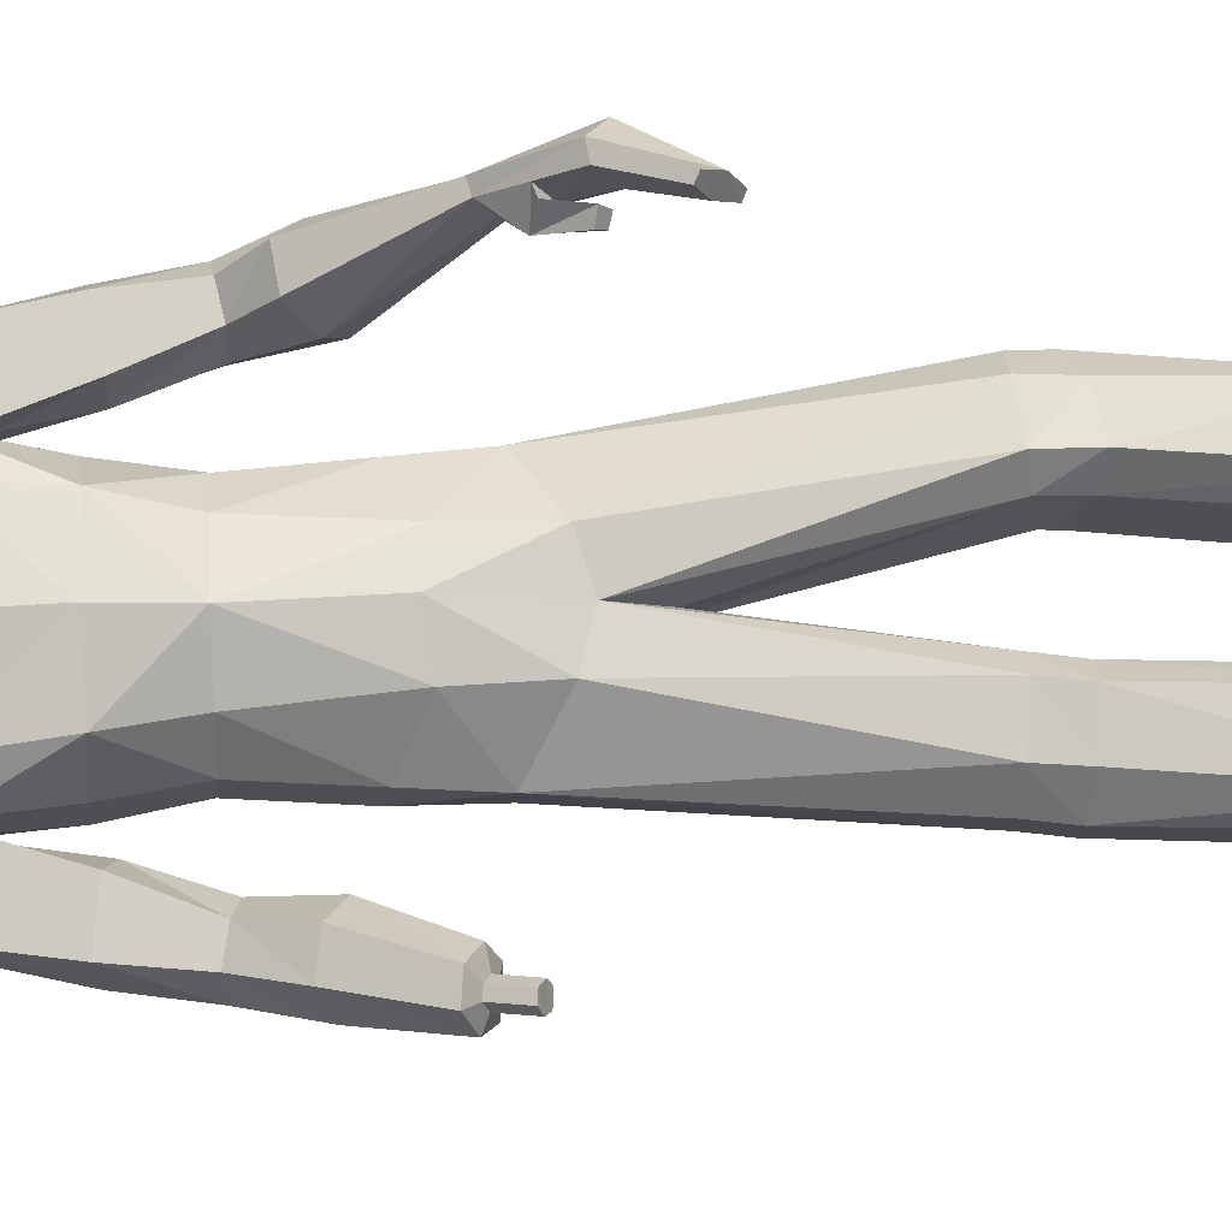
<metadata>
{"format":"obj","ext":"obj","renderer":"f3d","projection":"perspective","resolution":1024,"background":"white","views":[{"elev":73.8,"azim":-93.0,"up":"+Z"}]}
</metadata>
<code>
o MilkShape3D_Mesh
v 0.005811 0.8016 0.1682
v 0.0183 0.8069 0.1699
v 0.007477 0.8097 0.186
v 0.004618 0.8097 0.1858
v 0.03335 0.7442 0.1531
v 0.03942 0.7902 0.1601
v 0.00615 0.741 0.1595
v 0.005245 0.8597 0.18
v 0.00819 0.8597 0.1802
v 0.0114 0.8533 0.1786
v 0.04362 0.8477 0.1675
v 0.04874 0.8194 0.165
v 0.06391 0.8382 0.1612
v 0.06909 0.874 0.15
v 0.04571 0.8673 0.166
v 0.04273 0.8782 0.179
v 0.004965 0.8898 0.186
v 0.05417 0.917 0.1693
v 0.005703 0.9314 0.1781
v 0.01037 0.7441 0.09959
v 0.03764 0.7447 0.1016
v 0.007749 0.682 0.09236
v 0.05511 0.7174 0.08112
v 0.05437 0.9495 0.1538
v 0.007213 0.9613 0.1585
v 0.07072 0.8084 0.06257
v 0.06235 0.7981 0.1196
v 0.06416 0.7849 0.05871
v 0.0811 0.7359 0.00489
v 0.09482 0.9029 0.07098
v 0.08441 0.8876 0.08953
v 0.09626 0.8834 0.0493
v 0.0848 0.8484 0.08137
v 0.09526 0.8413 0.06087
v 0.08704 0.8414 0.06029
v 0.07854 0.8539 0.1232
v 0.07881 0.8705 0.03377
v 0.08804 0.8834 0.04872
v 0.07475 0.9065 0.02857
v 0.0866 0.903 0.0704
v 0.06967 0.9665 0.05244
v 0.06867 0.9723 0.1063
v 0.04892 0.7944 0.02331
v 0.04854 0.8177 0.03012
v 0.04879 0.8457 0.02838
v 0.05425 0.8477 0.03603
v 0.0169 0.8717 0.01481
v 0.01797 0.9117 0.00211
v 0.01746 0.9588 0.01234
v 0.01582 0.9909 0.03773
v 0.01119 0.9953 0.1041
v 0.01679 0.8474 0.01478
v 0.01679 0.8177 0.01281
v 0.01749 0.7939 0.001313
v 0.0894 0.7287 -0.03037
v 0.02562 0.7207 -0.05225
v 0.01963 0.7593 -0.03134
v 0.001759 0.8097 0.1856
v -0.006739 0.807 0.1681
v -0.01985 0.7444 0.1493
v -0.02643 0.7905 0.1555
v 0.002301 0.8598 0.1798
v -0.000709 0.8534 0.1778
v -0.0311 0.848 0.1622
v -0.03608 0.8198 0.159
v -0.05041 0.8387 0.1532
v -0.05366 0.8746 0.1414
v -0.03279 0.8676 0.1604
v -0.03155 0.8785 0.1737
v -0.04119 0.9174 0.1626
v -0.0169 0.7449 0.09777
v -0.03472 0.7185 0.07031
v -0.03893 0.9499 0.1473
v -0.04341 0.7986 0.1122
v -0.04364 0.8089 0.05454
v -0.03682 0.7854 0.05162
v -0.04145 0.7374 -0.009847
v -0.0664 0.8841 0.03788
v -0.06024 0.8882 0.07937
v -0.06783 0.9037 0.05956
v -0.0674 0.8421 0.04945
v -0.05985 0.8491 0.07122
v -0.05918 0.842 0.05003
v -0.05944 0.8546 0.1135
v -0.05818 0.8841 0.03846
v -0.04707 0.8711 0.02494
v -0.042 0.9071 0.02038
v -0.05961 0.9036 0.06014
v -0.03977 0.967 0.04476
v -0.04625 0.9728 0.09824
v -0.01669 0.7947 0.01871
v -0.01706 0.818 0.02552
v -0.02327 0.8481 0.03058
v -0.01682 0.846 0.02378
v -0.04132 0.7303 -0.04609
v 0.331 0.01054 0.2662
v 0.3357 0.109 0.1798
v 0.316 0.104 0.1806
v 0.3622 -0.01137 0.2267
v 0.3494 0.09211 0.1517
v 0.3009 -0.01734 0.2236
v 0.3036 0.03432 0.1898
v 0.3137 0.07409 0.136
v 0.3212 -0.04334 0.1812
v 0.3466 0.07945 0.1365
v 0.3506 -0.03899 0.1815
v 0.2832 -0.07907 0.3041
v 0.3065 0.007686 0.2648
v 0.2717 -0.07288 0.2998
v 0.2702 -0.08881 0.2657
v 0.292 -0.102 0.2751
v 0.2791 -0.113 0.2345
v 0.2899 -0.1184 0.2382
v 0.3101 0.05537 0.2258
v 0.2648 -0.004792 0.2252
v 0.2789 0.002291 0.2497
v 0.2601 0.006945 0.2407
v 0.2804 -0.009564 0.2302
v 0.2751 0.05869 0.1943
v 0.3121 0.09638 0.1704
v 0.3091 0.08409 0.1519
v 0.2806 0.04405 0.1822
v 0.2951 0.05031 0.2253
v 0.2211 0.6636 0.05082
v 0.2642 0.6239 -0.01019
v 0.2225 0.6706 0.00067
v 0.2536 0.6219 0.07009
v 0.2916 0.5334 0.02148
v 0.2741 0.543 0.06928
v 0.2821 0.5503 -0.01731
v 0.1865 0.6331 -0.03635
v 0.1839 0.6927 -0.008361
v 0.1755 0.6712 0.05933
v 0.1701 0.6237 0.09943
v 0.17 0.5553 0.09348
v 0.1867 0.5741 -0.04377
v 0.1869 0.5135 0.05856
v 0.1792 0.536 -0.001746
v 0.1929 0.516 0.008437
v 0.1977 0.518 -0.03065
v 0.2929 0.4279 0.0716
v 0.2185 0.4181 0.06212
v 0.2105 0.4184 0.00216
v 0.3173 0.4338 0.01614
v 0.231 0.4233 -0.04113
v 0.3032 0.4327 -0.03193
v 0.3066 0.3249 0.05303
v 0.2638 0.3165 0.04742
v 0.247 0.3172 -0.000923
v 0.335 0.3302 0.01061
v 0.2572 0.3207 -0.03565
v 0.3294 0.3294 -0.02649
v 0.3194 0.2748 0.1002
v 0.2677 0.2675 0.09891
v 0.2462 0.2362 0.05158
v 0.3522 0.2478 0.05659
v 0.2575 0.2144 0.0162
v 0.3442 0.2222 0.0212
v -0.3467 0.07779 0.08111
v -0.3262 0.08189 0.09953
v -0.341 0.08358 0.09697
v -0.3163 0.07503 0.08594
v -0.3395 0.07151 0.06873
v -0.32 0.06968 0.07191
v -0.3173 0.1259 0.08488
v -0.3321 0.1276 0.08232
v -0.3378 0.1218 0.06646
v -0.3074 0.119 0.07129
v -0.3306 0.1155 0.05408
v -0.3111 0.1137 0.05726
v -0.3055 0.1404 0.1065
v -0.3425 0.1446 0.1001
v -0.3568 0.1301 0.06041
v -0.2806 0.1232 0.07249
v -0.3387 0.1144 0.02945
v -0.29 0.1098 0.03741
v 0.1587 -0.9811 -0.02286
v 0.1394 -0.9707 -0.07476
v 0.2382 -0.9787 -0.03473
v 0.2559 -0.9638 -0.1089
v 0.1492 -0.9351 -0.2469
v 0.236 -0.9331 -0.2565
v 0.1954 -0.9293 -0.2756
v 0.159 -0.8604 -0.1636
v 0.1342 -0.7117 -0.08257
v 0.1143 -0.705 -0.1113
v 0.1476 -0.8521 -0.1982
v 0.196 -0.8539 -0.1663
v 0.1925 -0.7036 -0.08745
v 0.2054 -0.8393 -0.2074
v 0.2055 -0.6885 -0.1271
v 0.1111 -0.6878 -0.179
v 0.1767 -0.8401 -0.227
v 0.2018 -0.6738 -0.1812
v 0.1593 -0.6781 -0.1934
v 0.1567 -0.9568 -0.01797
v 0.1375 -0.9464 -0.06988
v 0.2362 -0.9544 -0.02985
v 0.2539 -0.9392 -0.1055
v 0.1478 -0.9134 -0.2425
v 0.2346 -0.9114 -0.2522
v 0.194 -0.9076 -0.2712
v -0.212 -0.9889 0.08149
v -0.1133 -0.986 0.04076
v -0.1325 -0.9897 0.09358
v -0.2297 -0.9836 0.005992
v -0.123 -0.9728 -0.1345
v -0.2099 -0.9721 -0.1443
v -0.1692 -0.9707 -0.1637
v -0.08813 -0.7232 -0.05206
v -0.108 -0.7219 -0.02257
v -0.1329 -0.8869 -0.0608
v -0.1214 -0.8882 -0.09633
v -0.1663 -0.7154 -0.02946
v -0.1699 -0.8814 -0.06512
v -0.1793 -0.7115 -0.07173
v -0.1793 -0.8783 -0.1086
v -0.08492 -0.7247 -0.1219
v -0.1506 -0.8844 -0.1273
v -0.1756 -0.7118 -0.1277
v -0.1331 -0.7193 -0.1384
v -0.1305 -0.965 0.09531
v -0.1113 -0.9613 0.04249
v -0.2101 -0.9642 0.08322
v -0.2278 -0.9588 0.006201
v -0.1217 -0.9507 -0.1329
v -0.2085 -0.95 -0.1428
v -0.1678 -0.9486 -0.1622
v 0.007837 0.01707 0.04563
v 0.07352 0.03601 0.05657
v 0.01308 0.1624 0.07707
v 0.07742 0.1526 0.06492
v 0.1609 0.08928 0.000657
v 0.1536 0.1932 0.009112
v 0.1607 0.09231 -0.09074
v 0.1634 0.2027 -0.0519
v 0.07462 -0.3455 0.06063
v 0.01044 -0.04893 0.004552
v 0.1043 -0.3407 0.09492
v 0.175 -0.3339 0.08156
v 0.2109 -0.3332 0.03625
v 0.01825 -0.01717 -0.0928
v 0.06982 -0.3552 -0.02079
v 0.2053 -0.3398 -0.02908
v 0.1095 -0.4108 0.07353
v 0.07977 -0.4007 0.03646
v 0.1774 -0.4014 0.05939
v 0.2161 -0.3805 0.01812
v 0.07497 -0.3805 -0.043
v 0.2105 -0.3632 -0.04524
v 0.118 -0.7063 -0.05594
v 0.08835 -0.6968 -0.09657
v 0.2052 -0.695 -0.06289
v 0.2246 -0.6738 -0.119
v 0.08355 -0.6724 -0.1923
v 0.2191 -0.6531 -0.1954
v 0.1373 -0.742 -0.07368
v 0.2336 -0.7229 -0.1742
v 0.2556 -0.7781 -0.1046
v 0.09194 -0.7748 -0.05631
v 0.06997 -0.7485 -0.1527
v -0.05841 0.03716 0.04637
v -0.06154 0.1538 0.05417
v -0.1353 0.09184 -0.02225
v -0.1275 0.1957 -0.01262
v -0.1277 0.2052 -0.07441
v -0.1209 0.09475 -0.1125
v -0.04846 -0.3344 0.02454
v -0.07815 -0.3327 0.05913
v -0.1489 -0.3247 0.04644
v -0.1847 -0.32 0.001368
v -0.04366 -0.3367 -0.05742
v -0.1792 -0.3206 -0.06429
v -0.0833 -0.3902 0.04714
v -0.05361 -0.3904 0.008715
v -0.1513 -0.385 0.031
v -0.1899 -0.3758 -0.01438
v -0.04881 -0.3922 -0.07326
v -0.1843 -0.3762 -0.08005
v -0.09188 -0.7096 0.001636
v -0.06219 -0.7113 -0.04005
v -0.1791 -0.7005 -0.0081
v -0.1985 -0.6952 -0.06786
v -0.05739 -0.7135 -0.1388
v -0.1929 -0.6957 -0.147
v -0.1111 -0.7488 -0.005881
v -0.2075 -0.7573 -0.1078
v -0.2294 -0.7918 -0.02598
v -0.06578 -0.7757 0.01965
v -0.04381 -0.7761 -0.08023
v 0.02193 0.0815 -0.1294
v 0.01308 0.1905 -0.09724
v 0.09658 0.08881 -0.117
v 0.08774 0.2002 -0.08348
v 0.1419 -0.3503 -0.04065
v 0.147 -0.3688 -0.05978
v 0.1556 -0.659 -0.2127
v 0.1924 -0.7203 -0.2393
v 0.1194 -0.6908 -0.2345
v -0.05361 0.09011 -0.1286
v -0.04811 0.2014 -0.09398
v -0.1157 -0.33 -0.07675
v -0.1209 -0.3855 -0.09255
v -0.1295 -0.7061 -0.1621
v -0.1663 -0.7722 -0.1712
v -0.09325 -0.7425 -0.1746
v 0.006515 0.3342 0.09819
v 0.09267 0.3337 0.06955
v 0.11 0.4353 0.1058
v 0.005477 0.4395 0.1234
v 0.1174 0.5525 0.1214
v 0.001303 0.5627 0.1337
v 0.1248 0.6391 0.09203
v 0.1433 0.3356 0.02067
v 0.1599 0.4422 0.03123
v 0.1289 0.7024 0.05637
v -0.07421 0.3352 0.05665
v -0.09519 0.4371 0.08997
v -0.1088 0.5553 0.09421
v -0.1069 0.642 0.06418
v -0.1167 0.3379 0.00057
v -0.1329 0.4447 0.008583
v -0.1532 0.5593 0.05462
v -0.153 0.6277 0.06057
v -0.1476 0.6752 0.02047
v -0.1009 0.7052 0.02874
v -0.1453 0.5388 -0.02684
v -0.1392 0.6967 -0.04722
v -0.1641 0.5253 0.03609
v 0.153 0.3421 -0.0383
v 0.1711 0.448 -0.04689
v 0.08755 0.3404 -0.06539
v 0.08923 0.4475 -0.07504
v 0.09581 0.5818 -0.07958
v 0.09544 0.6362 -0.07094
v 0.09391 0.6956 -0.05209
v 0.02036 0.3275 -0.08163
v 0.02112 0.4336 -0.07959
v 0.02745 0.5717 -0.0828
v 0.02756 0.6304 -0.0777
v 0.0265 0.6881 -0.0629
v -0.117 0.3444 -0.05918
v -0.1318 0.4506 -0.07031
v -0.1364 0.5781 -0.08263
v -0.04829 0.3416 -0.07589
v -0.04662 0.4487 -0.08555
v -0.03946 0.5835 -0.09585
v -0.1366 0.6371 -0.07521
v -0.03983 0.6379 -0.08721
v -0.04136 0.6973 -0.06836
v -0.1582 0.519 -0.01372
v -0.1788 0.6699 -0.05446
v -0.2186 0.6219 -0.06677
v -0.1895 0.6717 -0.004976
v -0.2272 0.634 0.01285
v -0.2502 0.5561 0.02063
v -0.2563 0.5383 -0.02759
v -0.2374 0.5481 -0.06533
v -0.1536 0.5141 -0.05255
v -0.2736 0.4432 0.03798
v -0.1996 0.4319 0.04822
v -0.1778 0.4218 -0.007287
v -0.2842 0.4393 -0.02187
v -0.1874 0.419 -0.05437
v -0.2592 0.4299 -0.06431
v -0.2869 0.3385 0.03447
v -0.2442 0.3294 0.04071
v -0.2166 0.3216 -0.001657
v -0.3043 0.3364 -0.01374
v -0.2183 0.3189 -0.03789
v -0.2902 0.329 -0.04773
v -0.3095 0.2617 0.06704
v -0.2588 0.2532 0.0764
v -0.2264 0.2311 0.03012
v -0.3308 0.2448 0.01265
v -0.2288 0.217 -0.01049
v -0.3144 0.2263 -0.02427
f 1 2 3
f 4 1 3
f 1 5 6
f 1 6 2
f 5 1 7
f 3 8 4
f 3 9 8
f 3 2 10
f 10 9 3
f 2 11 10
f 2 6 12
f 12 11 2
f 12 13 11
f 13 14 11
f 10 11 15
f 11 14 15
f 14 16 15
f 15 16 10
f 16 9 10
f 9 17 8
f 9 16 17
f 16 18 17
f 18 19 17
f 16 14 18
f 20 5 7
f 20 21 5
f 20 22 21
f 22 23 21
f 19 24 25
f 19 18 24
f 5 26 27
f 5 21 26
f 21 28 26
f 21 23 28
f 23 29 28
f 30 31 32
f 33 34 32
f 31 33 32
f 33 26 35
f 33 36 27
f 27 6 5
f 6 27 12
f 27 36 13
f 27 13 12
f 36 14 13
f 27 26 33
f 36 33 31
f 35 37 38
f 37 39 38
f 39 40 38
f 39 41 40
f 40 41 42
f 42 24 31
f 24 18 31
f 42 31 40
f 18 14 31
f 31 14 36
f 28 29 43
f 28 43 26
f 43 44 26
f 26 44 35
f 44 45 46
f 46 37 35
f 45 47 37
f 47 39 37
f 47 48 39
f 48 49 39
f 49 41 39
f 41 49 50
f 42 41 50
f 50 51 42
f 51 25 42
f 25 24 42
f 46 35 44
f 46 45 37
f 45 52 47
f 44 53 45
f 53 52 45
f 43 53 44
f 43 54 53
f 55 56 57
f 29 55 43
f 55 57 43
f 57 54 43
f 33 35 34
f 30 40 31
f 34 35 38
f 34 38 32
f 32 38 40
f 32 40 30
f 59 1 58
f 1 4 58
f 1 60 7
f 1 61 60
f 1 59 61
f 4 8 58
f 8 62 58
f 63 59 58
f 58 62 63
f 63 64 59
f 65 61 59
f 59 64 65
f 64 66 65
f 64 67 66
f 68 64 63
f 68 67 64
f 68 69 67
f 63 69 68
f 63 62 69
f 8 17 62
f 17 69 62
f 17 70 69
f 17 19 70
f 70 67 69
f 7 60 20
f 60 71 20
f 71 22 20
f 71 72 22
f 25 73 19
f 73 70 19
f 74 75 60
f 75 71 60
f 75 76 71
f 76 72 71
f 76 77 72
f 78 79 80
f 78 81 82
f 78 82 79
f 83 75 82
f 74 84 82
f 60 61 74
f 65 74 61
f 66 84 74
f 65 66 74
f 66 67 84
f 82 75 74
f 79 82 84
f 85 86 83
f 85 87 86
f 85 88 87
f 88 89 87
f 90 89 88
f 79 73 90
f 79 70 73
f 88 79 90
f 79 67 70
f 84 67 79
f 91 77 76
f 75 91 76
f 75 92 91
f 83 92 75
f 93 94 92
f 83 86 93
f 86 47 94
f 86 87 47
f 87 48 47
f 87 49 48
f 87 89 49
f 50 49 89
f 50 89 90
f 90 51 50
f 90 25 51
f 90 73 25
f 92 83 93
f 86 94 93
f 47 52 94
f 94 53 92
f 94 52 53
f 92 53 91
f 53 54 91
f 57 56 95
f 91 95 77
f 91 57 95
f 91 54 57
f 81 83 82
f 79 88 80
f 85 83 81
f 78 85 81
f 88 85 78
f 80 88 78
f 96 97 98
f 99 100 97
f 99 97 96
f 101 102 103
f 101 103 104
f 104 103 105
f 104 105 106
f 106 105 100
f 106 100 99
f 107 96 108
f 107 108 109
f 109 108 101
f 109 101 110
f 111 99 96
f 111 96 107
f 110 101 104
f 110 104 112
f 112 104 106
f 112 106 113
f 113 106 99
f 113 99 111
f 108 96 114
f 98 114 96
f 115 116 117
f 101 108 102
f 115 118 116
f 114 102 108
f 119 120 121
f 119 121 122
f 119 98 120
f 119 114 98
f 123 114 119
f 122 121 102
f 102 114 123
f 117 119 122
f 117 122 115
f 116 123 119
f 116 119 117
f 115 122 102
f 115 102 118
f 118 102 123
f 118 123 116
f 102 121 103
f 107 109 110
f 107 110 111
f 111 110 112
f 111 112 113
f 124 125 126
f 124 127 125
f 128 127 129
f 125 128 130
f 127 128 125
f 125 131 132
f 125 132 126
f 124 132 133
f 126 132 124
f 124 133 134
f 124 134 127
f 127 134 135
f 127 135 129
f 130 136 131
f 130 131 125
f 129 135 137
f 137 138 139
f 139 136 140
f 140 136 130
f 141 129 137
f 141 137 142
f 142 137 139
f 142 139 143
f 144 128 129
f 144 129 141
f 143 139 140
f 143 140 145
f 145 140 130
f 145 130 146
f 146 130 128
f 146 128 144
f 147 141 142
f 147 142 148
f 148 142 143
f 148 143 149
f 150 144 141
f 150 141 147
f 149 143 145
f 149 145 151
f 151 145 146
f 151 146 152
f 152 146 144
f 152 144 150
f 153 147 148
f 153 148 154
f 154 148 149
f 154 149 155
f 156 150 147
f 156 147 153
f 155 149 151
f 155 151 157
f 157 151 152
f 157 152 158
f 158 152 150
f 158 150 156
f 97 153 154
f 97 154 98
f 98 154 155
f 98 155 121
f 100 156 153
f 100 153 97
f 121 155 157
f 121 157 103
f 103 157 158
f 103 158 105
f 105 158 156
f 105 156 100
f 159 160 161
f 159 162 160
f 159 163 162
f 162 163 164
f 160 165 166
f 160 166 161
f 161 166 167
f 161 167 159
f 162 168 165
f 162 165 160
f 159 167 169
f 159 169 163
f 163 169 170
f 163 170 164
f 164 170 168
f 164 168 162
f 165 171 172
f 165 172 166
f 166 172 173
f 166 173 167
f 168 174 171
f 168 171 165
f 167 173 175
f 167 175 169
f 169 175 176
f 169 176 170
f 170 176 174
f 170 174 168
f 177 178 179
f 178 180 179
f 178 181 180
f 181 182 180
f 181 183 182
f 184 185 186
f 184 186 187
f 188 189 185
f 188 185 184
f 190 191 189
f 190 189 188
f 187 186 192
f 187 192 193
f 190 194 191
f 193 194 190
f 193 192 195
f 193 195 194
f 196 184 187
f 196 187 197
f 198 188 184
f 198 184 196
f 199 190 188
f 199 188 198
f 200 187 193
f 197 187 200
f 201 193 190
f 201 190 199
f 200 193 202
f 202 193 201
f 177 196 197
f 177 197 178
f 179 198 196
f 179 196 177
f 180 199 198
f 180 198 179
f 178 197 200
f 178 200 181
f 182 201 199
f 182 199 180
f 181 200 202
f 181 202 183
f 183 202 201
f 183 201 182
f 203 204 205
f 203 206 204
f 206 207 204
f 206 208 207
f 208 209 207
f 210 211 212
f 213 210 212
f 211 214 215
f 212 211 215
f 214 216 217
f 215 214 217
f 218 210 213
f 219 218 213
f 216 220 217
f 217 220 219
f 221 218 219
f 220 221 219
f 213 212 222
f 223 213 222
f 212 215 224
f 222 212 224
f 215 217 225
f 224 215 225
f 219 213 226
f 226 213 223
f 217 219 227
f 225 217 227
f 228 219 226
f 227 219 228
f 223 222 205
f 204 223 205
f 222 224 203
f 205 222 203
f 224 225 206
f 203 224 206
f 226 223 204
f 207 226 204
f 225 227 208
f 206 225 208
f 228 226 207
f 209 228 207
f 227 228 209
f 208 227 209
f 229 230 231
f 230 232 231
f 230 233 232
f 233 234 232
f 233 235 236
f 236 234 233
f 237 229 238
f 239 229 237
f 239 230 229
f 240 230 239
f 240 233 230
f 241 233 240
f 237 238 242
f 237 242 243
f 244 235 233
f 244 233 241
f 245 239 237
f 245 237 246
f 247 240 239
f 247 239 245
f 248 241 240
f 248 240 247
f 246 237 243
f 246 243 249
f 250 244 241
f 250 241 248
f 251 245 246
f 251 246 252
f 253 247 245
f 253 245 251
f 253 248 247
f 254 248 253
f 252 246 249
f 252 249 255
f 256 250 248
f 256 248 254
f 185 251 252
f 185 252 186
f 189 253 251
f 189 251 185
f 191 254 253
f 191 253 189
f 186 252 255
f 186 255 192
f 194 256 254
f 194 254 191
f 257 253 251
f 254 258 256
f 253 259 254
f 260 251 252
f 261 252 255
f 231 262 229
f 231 263 262
f 263 264 262
f 263 265 264
f 266 267 264
f 264 265 266
f 238 229 268
f 268 229 269
f 229 262 269
f 269 262 270
f 262 264 270
f 270 264 271
f 242 238 268
f 272 242 268
f 264 267 273
f 271 264 273
f 268 269 274
f 275 268 274
f 269 270 276
f 274 269 276
f 270 271 277
f 276 270 277
f 272 268 275
f 278 272 275
f 271 273 279
f 277 271 279
f 275 274 280
f 281 275 280
f 274 276 282
f 280 274 282
f 276 277 282
f 282 277 283
f 278 275 281
f 284 278 281
f 277 279 285
f 283 277 285
f 281 280 211
f 210 281 211
f 280 282 214
f 211 280 214
f 282 283 216
f 214 282 216
f 284 281 210
f 218 284 210
f 283 285 220
f 216 283 220
f 280 282 286
f 285 287 283
f 283 288 282
f 281 280 289
f 284 281 290
f 291 292 293
f 293 292 294
f 293 294 236
f 236 235 293
f 295 293 235
f 295 235 244
f 243 242 291
f 295 291 293
f 243 291 295
f 249 243 295
f 249 295 296
f 296 295 244
f 296 244 250
f 255 249 296
f 255 296 297
f 297 296 250
f 297 250 256
f 192 255 297
f 192 297 195
f 195 297 256
f 195 256 194
f 297 256 298
f 297 299 255
f 300 292 291
f 301 292 300
f 266 301 300
f 300 267 266
f 267 300 302
f 273 267 302
f 291 242 272
f 300 291 302
f 302 291 272
f 302 272 278
f 303 302 278
f 273 302 303
f 279 273 303
f 303 278 284
f 304 303 284
f 279 303 304
f 285 279 304
f 304 284 218
f 221 304 218
f 285 304 221
f 220 285 221
f 305 285 304
f 284 306 304
f 307 232 308
f 231 232 307
f 308 309 307
f 307 309 310
f 309 311 310
f 310 311 312
f 311 22 312
f 311 313 22
f 232 234 308
f 308 234 314
f 314 309 308
f 314 315 309
f 315 135 309
f 309 135 311
f 135 134 311
f 134 313 311
f 313 134 133
f 313 133 316
f 313 316 23
f 22 313 23
f 138 135 315
f 133 132 316
f 316 132 29
f 316 29 23
f 137 135 138
f 317 263 307
f 307 263 231
f 307 318 317
f 310 318 307
f 310 319 318
f 312 319 310
f 312 22 319
f 22 320 319
f 317 265 263
f 321 265 317
f 317 318 321
f 318 322 321
f 318 323 322
f 319 323 318
f 319 324 323
f 319 320 324
f 325 324 320
f 326 325 320
f 72 326 320
f 72 320 22
f 322 323 327
f 326 328 325
f 77 328 326
f 72 77 326
f 327 323 329
f 234 330 314
f 234 236 330
f 330 315 314
f 330 331 315
f 331 138 315
f 138 331 136
f 236 294 330
f 294 332 330
f 332 331 330
f 332 333 331
f 333 136 331
f 333 334 136
f 334 131 136
f 334 335 131
f 335 132 131
f 335 336 132
f 132 336 55
f 55 29 132
f 294 292 332
f 292 337 332
f 337 333 332
f 337 338 333
f 338 334 333
f 338 339 334
f 339 335 334
f 339 340 335
f 340 336 335
f 340 341 336
f 341 55 336
f 341 56 55
f 139 138 136
f 321 342 265
f 342 266 265
f 321 322 342
f 322 343 342
f 322 327 343
f 344 343 327
f 342 301 266
f 342 345 301
f 342 343 345
f 343 346 345
f 343 344 346
f 344 347 346
f 344 348 347
f 348 349 347
f 348 328 349
f 328 350 349
f 95 350 328
f 328 77 95
f 345 292 301
f 345 337 292
f 345 346 337
f 346 338 337
f 346 347 338
f 347 339 338
f 347 349 339
f 349 340 339
f 349 350 340
f 350 341 340
f 350 95 341
f 95 56 341
f 344 327 351
f 352 353 354
f 353 355 354
f 356 355 357
f 358 357 353
f 353 357 355
f 328 348 353
f 352 328 353
f 354 328 352
f 355 324 354
f 323 324 355
f 356 323 355
f 348 344 358
f 353 348 358
f 329 323 356
f 351 327 329
f 359 344 351
f 358 344 359
f 329 356 360
f 361 329 360
f 351 329 361
f 362 351 361
f 356 357 363
f 360 356 363
f 359 351 362
f 364 359 362
f 358 359 364
f 365 358 364
f 357 358 365
f 363 357 365
f 361 360 366
f 367 361 366
f 362 361 367
f 368 362 367
f 360 363 369
f 366 360 369
f 364 362 368
f 370 364 368
f 365 364 370
f 371 365 370
f 363 365 371
f 369 363 371
f 367 366 372
f 373 367 372
f 368 367 373
f 374 368 373
f 366 369 375
f 372 366 375
f 370 368 374
f 376 370 374
f 371 370 376
f 377 371 376
f 369 371 377
f 375 369 377
f 373 372 172
f 171 373 172
f 374 373 171
f 174 374 171
f 372 375 173
f 172 372 173
f 376 374 174
f 176 376 174
f 377 376 176
f 175 377 176
f 375 377 175
f 173 375 175
f 325 328 354
f 324 325 354

</code>
